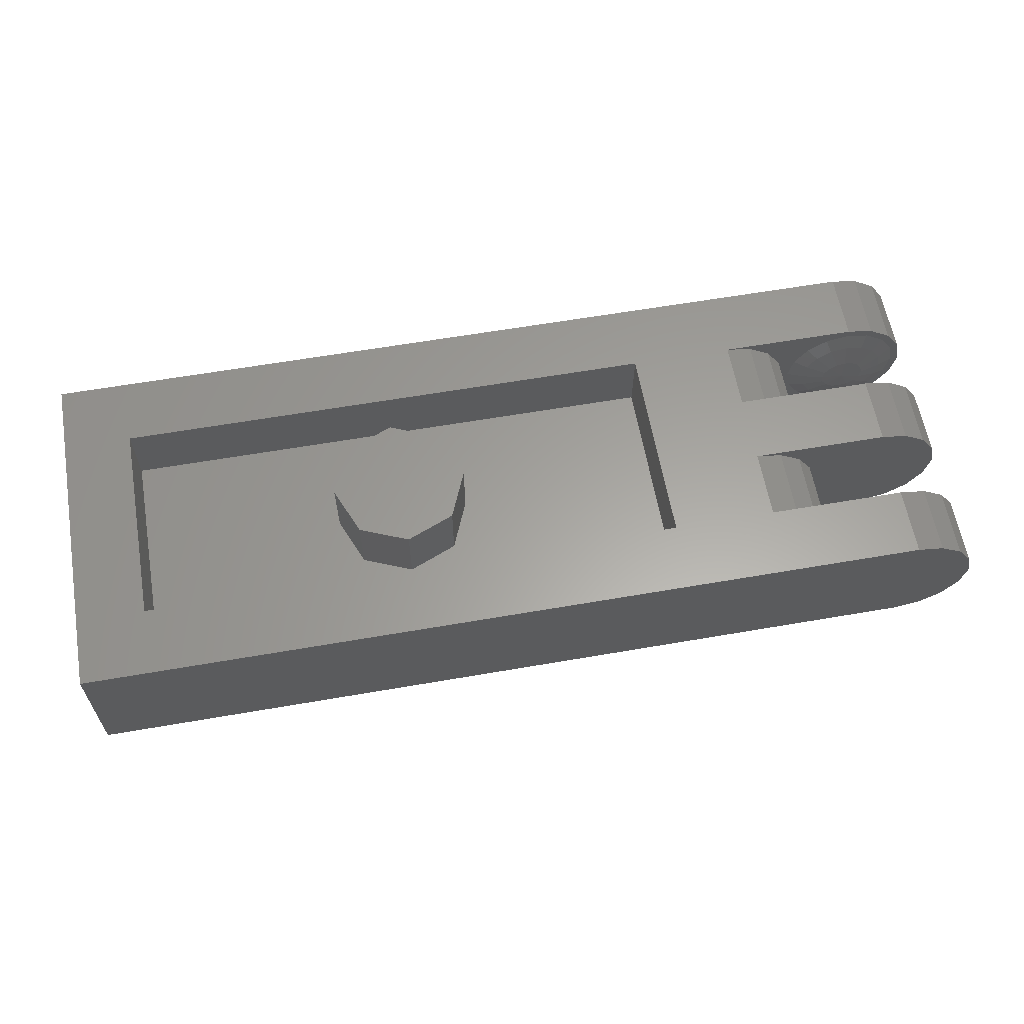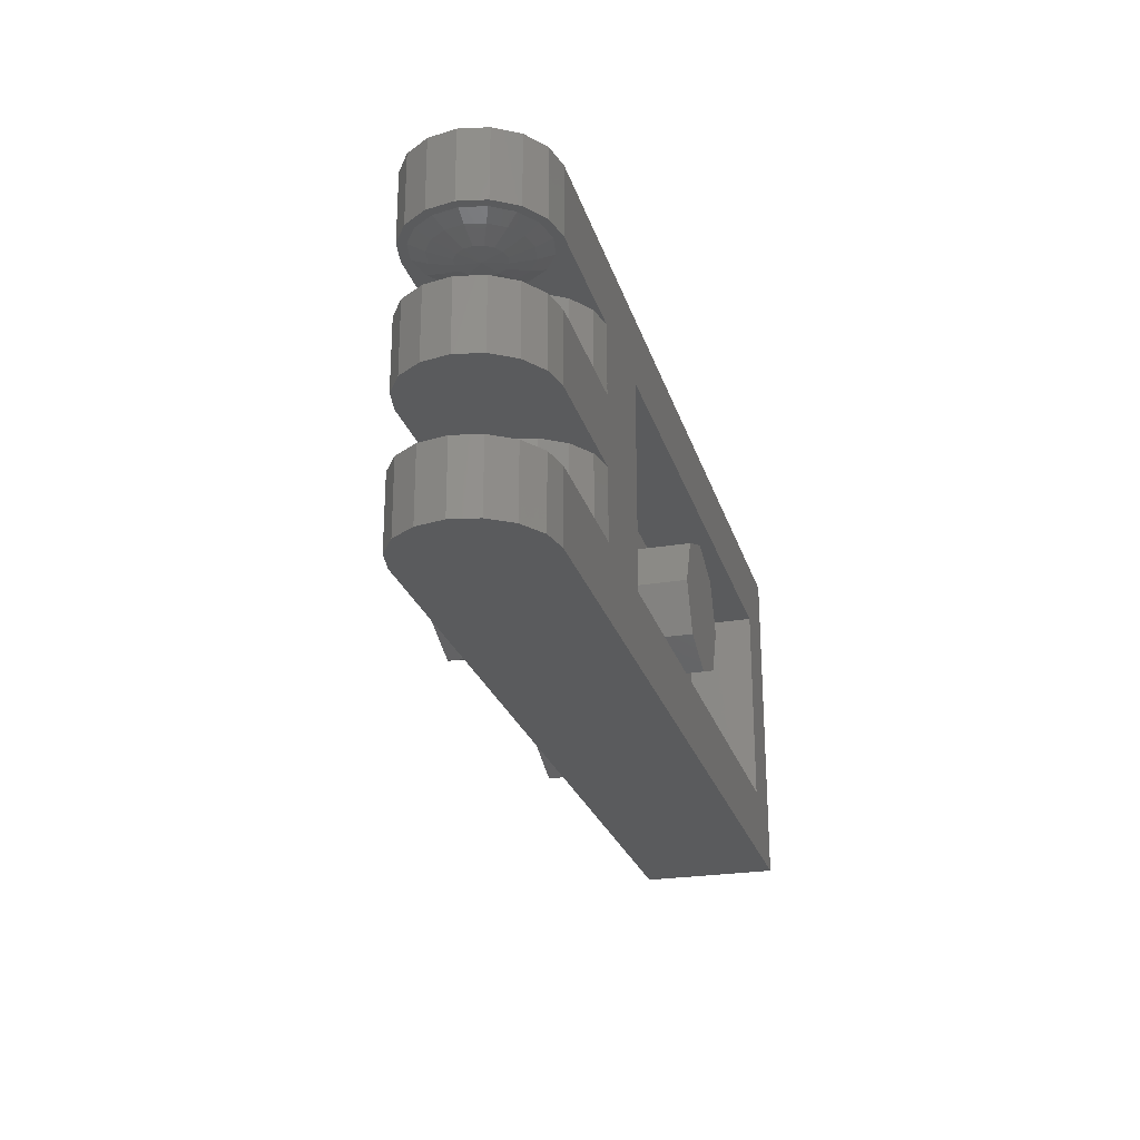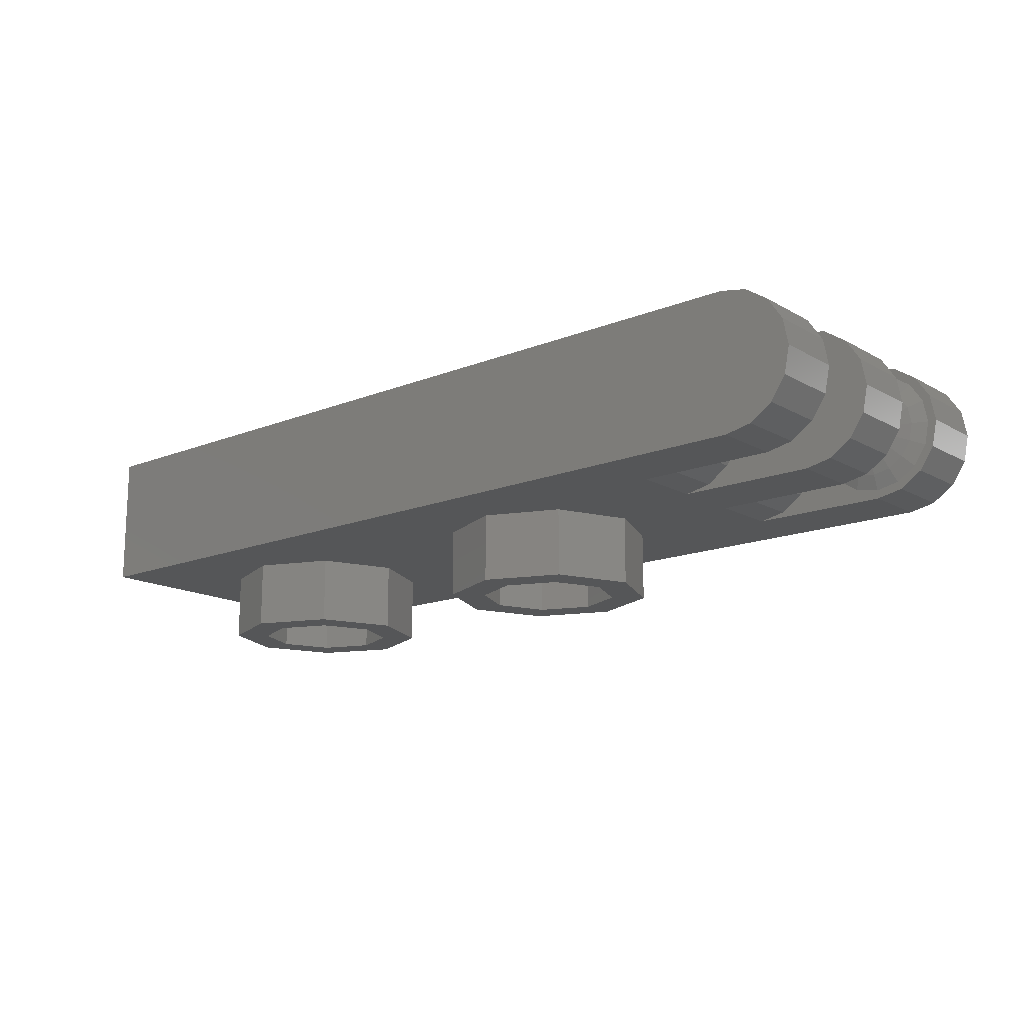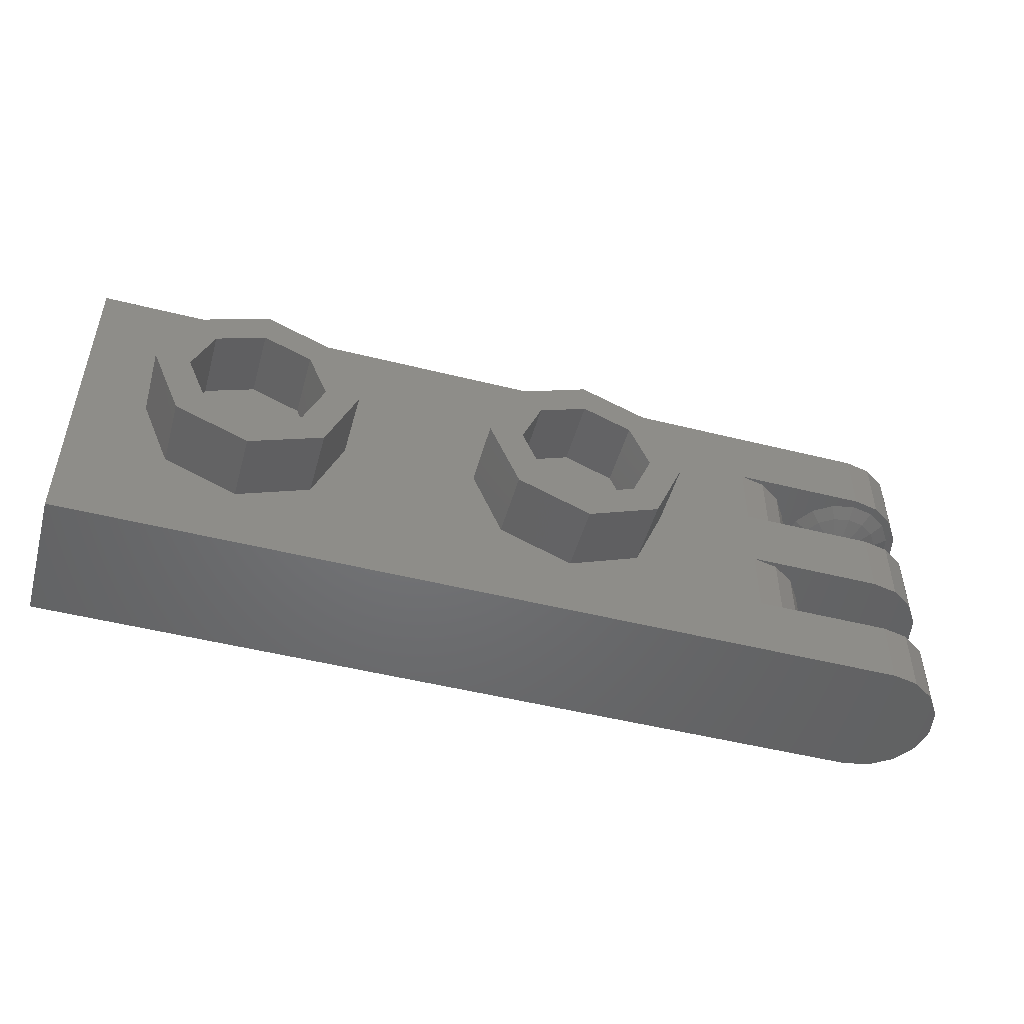
<metadata>
{"format":"stl","ext":"stl","renderer":"f3d","projection":"perspective","resolution":1024,"background":"white","views":[{"elev":61.4,"azim":-10.0,"up":"+Y"},{"elev":-24.9,"azim":105.3,"up":"+Z"},{"elev":-15.3,"azim":40.3,"up":"+Y"},{"elev":-49.5,"azim":-15.5,"up":"+Z"}]}
</metadata>
<code>
# stl→obj: 317 verts, 558 faces
v 0.16 0.32 0
v 0.1131 0.32 -0.1131
v 0 0.32 0
v 0 0.32 -0.16
v -0.1131 0.32 -0.1131
v -0.16 0.32 -0
v -0.1131 0.32 0.1131
v -0 0.32 0.16
v 0.1131 0.32 0.1131
v 1.2 0.16 -0.4
v 1.2 0.32 -0.4
v 1.261 0.3078 -0.4
v 1.313 0.2731 -0.4
v 1.348 0.2212 -0.4
v 1.36 0.16 -0.4
v 1.348 0.09877 -0.4
v 1.313 0.04686 -0.4
v 1.261 0.01218 -0.4
v 1.2 0 -0.4
v 1.2 0 0.08
v 1.261 0.01218 0.08
v 1.2 0.16 0.08
v 1.313 0.04686 0.08
v 1.348 0.09877 0.08
v 1.36 0.16 0.08
v 1.348 0.2212 0.08
v 1.313 0.2731 0.08
v 1.261 0.3078 0.08
v 1.2 0.32 0.08
v 1.2 0.16 -0.08
v 1.2 0.32 -0.08
v 1.261 0.3078 -0.08
v 1.313 0.2731 -0.08
v 1.348 0.2212 -0.08
v 1.36 0.16 -0.08
v 1.348 0.09877 -0.08
v 1.313 0.04686 -0.08
v 1.261 0.01218 -0.08
v 1.2 0 -0.08
v 1.2 0 0.4
v 1.261 0.01218 0.4
v 1.2 0.16 0.4
v 1.313 0.04686 0.4
v 1.348 0.09877 0.4
v 1.36 0.16 0.4
v 1.348 0.2212 0.4
v 1.313 0.2731 0.4
v 1.261 0.3078 0.4
v 1.2 0.32 0.4
v 1.2 0.16 -0.21
v 1.249 0.1399 -0.213
v 1.252 0.16 -0.213
v 1.237 0.1229 -0.213
v 1.22 0.1115 -0.213
v 1.2 0.1075 -0.213
v 1.18 0.1115 -0.213
v 1.163 0.1229 -0.213
v 1.151 0.1399 -0.213
v 1.147 0.16 -0.213
v 1.151 0.1801 -0.213
v 1.163 0.1971 -0.213
v 1.18 0.2085 -0.213
v 1.2 0.2125 -0.213
v 1.22 0.2085 -0.213
v 1.237 0.1971 -0.213
v 1.249 0.1801 -0.213
v 1.04 0.16 -0.24
v 1.052 0.2212 -0.24
v 1.04 0.32 -0.24
v 1.087 0.2731 -0.24
v 1.139 0.3078 -0.24
v 1.2 0.32 -0.24
v 1.2 0 -0.24
v 1.139 0.01218 -0.24
v 1.04 0 -0.24
v 1.087 0.04686 -0.24
v 1.052 0.09877 -0.24
v 1.028 0.09877 -0.24
v 0.9931 0.04686 -0.24
v 0.9412 0.01218 -0.24
v 0.88 0 -0.24
v 0.88 0.32 -0.24
v 0.9412 0.3078 -0.24
v 0.9931 0.2731 -0.24
v 1.028 0.2212 -0.24
v 1.249 0.1801 0.213
v 1.252 0.16 0.213
v 1.2 0.16 0.21
v 1.237 0.1971 0.213
v 1.22 0.2085 0.213
v 1.2 0.2125 0.213
v 1.18 0.2085 0.213
v 1.163 0.1971 0.213
v 1.151 0.1801 0.213
v 1.147 0.16 0.213
v 1.151 0.1399 0.213
v 1.163 0.1229 0.213
v 1.18 0.1115 0.213
v 1.2 0.1075 0.213
v 1.22 0.1115 0.213
v 1.237 0.1229 0.213
v 1.249 0.1399 0.213
v 1.04 0 0.24
v 1.04 0.16 0.24
v 1.052 0.09877 0.24
v 1.087 0.04686 0.24
v 1.139 0.01218 0.24
v 1.2 0 0.24
v 1.04 0.32 0.24
v 1.2 0.32 0.24
v 1.139 0.3078 0.24
v 1.087 0.2731 0.24
v 1.052 0.2212 0.24
v 1.028 0.2212 0.24
v 0.9931 0.2731 0.24
v 0.9412 0.3078 0.24
v 0.88 0.32 0.24
v 0.88 0 0.24
v 0.9412 0.01218 0.24
v 0.9931 0.04686 0.24
v 1.028 0.09877 0.24
v 1.04 0.16 0.08
v 1.028 0.09877 0.08
v 1.04 0 0.08
v 0.9931 0.04686 0.08
v 0.9412 0.01218 0.08
v 0.88 0 0.08
v 0.88 0.32 0.08
v 0.9412 0.3078 0.08
v 1.04 0.32 0.08
v 0.9931 0.2731 0.08
v 1.028 0.2212 0.08
v 1.04 0.32 -0.08
v 1.04 0.16 -0.08
v 1.028 0.2212 -0.08
v 0.9931 0.2731 -0.08
v 0.9412 0.3078 -0.08
v 0.88 0.32 -0.08
v 1.04 0 -0.08
v 0.88 0 -0.08
v 0.9412 0.01218 -0.08
v 0.9931 0.04686 -0.08
v 1.028 0.09877 -0.08
v -0.8 0.32 -0.4
v -0.8 0 -0.4
v -0.8 0 0.4
v -0.8 0.32 0.4
v 0.8 0.32 -0.4
v 0.8 0 -0.4
v 0.8 0 0.4
v 0.8 0.32 0.4
v 0.16 0.16 0
v 0.1131 0.16 -0.1131
v 0 0.16 -0.16
v -0.1131 0.16 -0.1131
v -0.16 0.16 -0
v -0.1131 0.16 0.1131
v -0 0.16 0.16
v 0.1131 0.16 0.1131
v -0.64 0.16 0.24
v 0.64 0.16 0.24
v 0.64 0.16 -0.24
v -0.64 0.16 -0.24
v -0.64 0.32 0.24
v 0.64 0.32 0.24
v -0.64 0.32 -0.24
v 0.64 0.32 -0.24
v 1.261 0.3078 -0.24
v 1.313 0.2731 -0.24
v 1.348 0.2212 -0.24
v 1.36 0.16 -0.24
v 1.348 0.09877 -0.24
v 1.313 0.04686 -0.24
v 1.261 0.01218 -0.24
v 1.261 0.01218 0.24
v 1.313 0.04686 0.24
v 1.348 0.09877 0.24
v 1.36 0.16 0.24
v 1.348 0.2212 0.24
v 1.313 0.2731 0.24
v 1.261 0.3078 0.24
v 0.88 0 0.4
v 0.88 0.32 0.4
v 0.88 0 -0.4
v 0.88 0.32 -0.4
v 0.8804 0.32 -0.4
v 0.8804 0.32 0.4
v 0.8804 0 -0.4
v 0.8804 0 0.4
v 1.34 0.16 -0.24
v 1.305 0.16 -0.2265
v 1.297 0.1198 -0.2265
v 1.329 0.1064 -0.24
v 1.274 0.08575 -0.2265
v 1.299 0.061 -0.24
v 1.24 0.06299 -0.2265
v 1.254 0.03066 -0.24
v 1.2 0.055 -0.2265
v 1.2 0.02 -0.24
v 1.16 0.06299 -0.2265
v 1.146 0.03066 -0.24
v 1.126 0.08575 -0.2265
v 1.101 0.061 -0.24
v 1.103 0.1198 -0.2265
v 1.071 0.1064 -0.24
v 1.095 0.16 -0.2265
v 1.06 0.16 -0.24
v 1.103 0.2002 -0.2265
v 1.071 0.2136 -0.24
v 1.126 0.2342 -0.2265
v 1.101 0.259 -0.24
v 1.16 0.257 -0.2265
v 1.146 0.2893 -0.24
v 1.2 0.265 -0.2265
v 1.2 0.3 -0.24
v 1.24 0.257 -0.2265
v 1.254 0.2893 -0.24
v 1.274 0.2342 -0.2265
v 1.299 0.259 -0.24
v 1.297 0.2002 -0.2265
v 1.329 0.2136 -0.24
v 1.34 0.16 0.24
v 1.305 0.16 0.2265
v 1.297 0.2002 0.2265
v 1.329 0.2136 0.24
v 1.274 0.2342 0.2265
v 1.299 0.259 0.24
v 1.24 0.257 0.2265
v 1.254 0.2893 0.24
v 1.2 0.265 0.2265
v 1.2 0.3 0.24
v 1.16 0.257 0.2265
v 1.146 0.2893 0.24
v 1.126 0.2342 0.2265
v 1.101 0.259 0.24
v 1.103 0.2002 0.2265
v 1.071 0.2136 0.24
v 1.095 0.16 0.2265
v 1.06 0.16 0.24
v 1.103 0.1198 0.2265
v 1.071 0.1064 0.24
v 1.126 0.08575 0.2265
v 1.101 0.061 0.24
v 1.16 0.06299 0.2265
v 1.146 0.03066 0.24
v 1.2 0.055 0.2265
v 1.2 0.02 0.24
v 1.24 0.06299 0.2265
v 1.254 0.03066 0.24
v 1.274 0.08575 0.2265
v 1.299 0.061 0.24
v 1.297 0.1198 0.2265
v 1.329 0.1064 0.24
v 0.56 0 0
v 0.56 -0.16 0
v 0.5131 -0.16 0.1131
v 0.5131 0 0.1131
v 0.4 -0.16 0.16
v 0.4 0 0.16
v 0.2869 -0.16 0.1131
v 0.2869 0 0.1131
v 0.24 -0.16 -0
v 0.24 0 -0
v 0.2869 -0.16 -0.1131
v 0.2869 0 -0.1131
v 0.4 -0.16 -0.16
v 0.4 0 -0.16
v 0.5131 -0.16 -0.1131
v 0.5131 0 -0.1131
v 0.64 -0.16 0
v 0.64 0 0
v 0.5697 0 0.1697
v 0.5697 -0.16 0.1697
v 0.4 0 0.24
v 0.4 -0.16 0.24
v 0.2303 0 0.1697
v 0.2303 -0.16 0.1697
v 0.16 0 -0
v 0.16 -0.16 -0
v 0.2303 0 -0.1697
v 0.2303 -0.16 -0.1697
v 0.4 0 -0.24
v 0.4 -0.16 -0.24
v 0.5697 0 -0.1697
v 0.5697 -0.16 -0.1697
v -0.24 0 0
v -0.24 -0.16 0
v -0.2869 -0.16 0.1131
v -0.2869 0 0.1131
v -0.4 -0.16 0.16
v -0.4 0 0.16
v -0.5131 -0.16 0.1131
v -0.5131 0 0.1131
v -0.56 -0.16 -0
v -0.56 0 -0
v -0.5131 -0.16 -0.1131
v -0.5131 0 -0.1131
v -0.4 -0.16 -0.16
v -0.4 0 -0.16
v -0.2869 -0.16 -0.1131
v -0.2869 0 -0.1131
v -0.16 -0.16 0
v -0.16 0 0
v -0.2303 0 0.1697
v -0.2303 -0.16 0.1697
v -0.4 0 0.24
v -0.4 -0.16 0.24
v -0.5697 0 0.1697
v -0.5697 -0.16 0.1697
v -0.64 0 -0
v -0.64 -0.16 -0
v -0.5697 0 -0.1697
v -0.5697 -0.16 -0.1697
v -0.4 0 -0.24
v -0.4 -0.16 -0.24
v -0.2303 0 -0.1697
v -0.2303 -0.16 -0.1697
f 1 2 3
f 2 4 3
f 4 5 3
f 5 6 3
f 6 7 3
f 7 8 3
f 8 9 3
f 9 1 3
f 10 11 12
f 10 12 13
f 10 13 14
f 10 14 15
f 10 15 16
f 10 16 17
f 10 17 18
f 10 18 19
f 20 21 22
f 21 23 22
f 23 24 22
f 24 25 22
f 25 26 22
f 26 27 22
f 27 28 22
f 28 29 22
f 30 31 32
f 30 32 33
f 30 33 34
f 30 34 35
f 30 35 36
f 30 36 37
f 30 37 38
f 30 38 39
f 40 41 42
f 41 43 42
f 43 44 42
f 44 45 42
f 45 46 42
f 46 47 42
f 47 48 42
f 48 49 42
f 50 51 52
f 50 53 51
f 50 54 53
f 50 55 54
f 50 56 55
f 50 57 56
f 50 58 57
f 50 59 58
f 50 60 59
f 50 61 60
f 50 62 61
f 50 63 62
f 50 64 63
f 50 65 64
f 50 66 65
f 50 52 66
f 67 68 69
f 68 70 69
f 70 71 69
f 71 72 69
f 73 74 75
f 74 76 75
f 76 77 75
f 77 67 75
f 67 78 75
f 78 79 75
f 79 80 75
f 80 81 75
f 82 83 69
f 83 84 69
f 84 85 69
f 85 67 69
f 86 87 88
f 89 86 88
f 90 89 88
f 91 90 88
f 92 91 88
f 93 92 88
f 94 93 88
f 95 94 88
f 96 95 88
f 97 96 88
f 98 97 88
f 99 98 88
f 100 99 88
f 101 100 88
f 102 101 88
f 87 102 88
f 103 104 105
f 103 105 106
f 103 106 107
f 103 107 108
f 109 110 111
f 109 111 112
f 109 112 113
f 109 113 104
f 109 104 114
f 109 114 115
f 109 115 116
f 109 116 117
f 103 118 119
f 103 119 120
f 103 120 121
f 103 121 104
f 122 123 124
f 123 125 124
f 125 126 124
f 126 127 124
f 128 129 130
f 129 131 130
f 131 132 130
f 132 122 130
f 133 134 135
f 133 135 136
f 133 136 137
f 133 137 138
f 139 140 141
f 139 141 142
f 139 142 143
f 139 143 134
f 144 145 146
f 144 146 147
f 148 149 145
f 148 145 144
f 147 146 150
f 147 150 151
f 1 152 153
f 1 153 2
f 2 153 154
f 2 154 4
f 4 154 155
f 4 155 5
f 5 155 156
f 5 156 6
f 6 156 157
f 6 157 7
f 7 157 158
f 7 158 8
f 8 158 159
f 8 159 9
f 9 159 152
f 9 152 1
f 160 161 162
f 160 162 163
f 160 164 165
f 160 165 161
f 163 166 164
f 163 164 160
f 162 167 166
f 162 166 163
f 161 165 167
f 161 167 162
f 151 165 164
f 151 164 147
f 147 164 166
f 147 166 144
f 144 166 167
f 144 167 148
f 148 167 165
f 148 165 151
f 146 145 149
f 146 149 150
f 133 31 39
f 133 39 139
f 124 20 29
f 124 29 130
f 11 72 168
f 11 168 12
f 12 168 169
f 12 169 13
f 13 169 170
f 13 170 14
f 14 170 171
f 14 171 15
f 15 171 172
f 15 172 16
f 16 172 173
f 16 173 17
f 17 173 174
f 17 174 18
f 18 174 73
f 18 73 19
f 82 138 137
f 82 137 83
f 83 137 136
f 83 136 84
f 84 136 135
f 84 135 85
f 85 135 134
f 85 134 67
f 67 134 143
f 67 143 78
f 78 143 142
f 78 142 79
f 79 142 141
f 79 141 80
f 80 141 140
f 80 140 81
f 31 29 28
f 31 28 32
f 32 28 27
f 32 27 33
f 33 27 26
f 33 26 34
f 34 26 25
f 34 25 35
f 35 25 24
f 35 24 36
f 36 24 23
f 36 23 37
f 37 23 21
f 37 21 38
f 38 21 20
f 38 20 39
f 128 117 116
f 128 116 129
f 129 116 115
f 129 115 131
f 131 115 114
f 131 114 132
f 132 114 104
f 132 104 122
f 122 104 121
f 122 121 123
f 123 121 120
f 123 120 125
f 125 120 119
f 125 119 126
f 126 119 118
f 126 118 127
f 40 108 175
f 40 175 41
f 41 175 176
f 41 176 43
f 43 176 177
f 43 177 44
f 44 177 178
f 44 178 45
f 45 178 179
f 45 179 46
f 46 179 180
f 46 180 47
f 47 180 181
f 47 181 48
f 48 181 110
f 48 110 49
f 138 128 29
f 138 29 31
f 127 140 39
f 127 39 20
f 182 118 108
f 182 108 40
f 49 110 117
f 49 117 183
f 49 183 182
f 49 182 40
f 19 184 185
f 19 185 11
f 185 82 72
f 185 72 11
f 19 73 81
f 19 81 184
f 186 148 151
f 186 151 187
f 188 149 148
f 188 148 186
f 189 150 149
f 189 149 188
f 187 151 150
f 187 150 189
f 190 191 192
f 190 192 193
f 193 192 194
f 193 194 195
f 195 194 196
f 195 196 197
f 197 196 198
f 197 198 199
f 199 198 200
f 199 200 201
f 201 200 202
f 201 202 203
f 203 202 204
f 203 204 205
f 205 204 206
f 205 206 207
f 207 206 208
f 207 208 209
f 209 208 210
f 209 210 211
f 211 210 212
f 211 212 213
f 213 212 214
f 213 214 215
f 215 214 216
f 215 216 217
f 217 216 218
f 217 218 219
f 219 218 220
f 219 220 221
f 221 220 191
f 221 191 190
f 191 52 51
f 191 51 192
f 192 51 53
f 192 53 194
f 194 53 54
f 194 54 196
f 196 54 55
f 196 55 198
f 198 55 56
f 198 56 200
f 200 56 57
f 200 57 202
f 202 57 58
f 202 58 204
f 204 58 59
f 204 59 206
f 206 59 60
f 206 60 208
f 208 60 61
f 208 61 210
f 210 61 62
f 210 62 212
f 212 62 63
f 212 63 214
f 214 63 64
f 214 64 216
f 216 64 65
f 216 65 218
f 218 65 66
f 218 66 220
f 220 66 52
f 220 52 191
f 215 72 71
f 215 71 213
f 213 71 70
f 213 70 211
f 211 70 68
f 211 68 209
f 209 68 67
f 209 67 207
f 207 67 77
f 207 77 205
f 205 77 76
f 205 76 203
f 203 76 74
f 203 74 201
f 201 74 73
f 201 73 199
f 199 73 174
f 199 174 197
f 197 174 173
f 197 173 195
f 195 173 172
f 195 172 193
f 193 172 171
f 193 171 190
f 190 171 170
f 190 170 221
f 221 170 169
f 221 169 219
f 219 169 168
f 219 168 217
f 217 168 72
f 217 72 215
f 222 223 224
f 222 224 225
f 225 224 226
f 225 226 227
f 227 226 228
f 227 228 229
f 229 228 230
f 229 230 231
f 231 230 232
f 231 232 233
f 233 232 234
f 233 234 235
f 235 234 236
f 235 236 237
f 237 236 238
f 237 238 239
f 239 238 240
f 239 240 241
f 241 240 242
f 241 242 243
f 243 242 244
f 243 244 245
f 245 244 246
f 245 246 247
f 247 246 248
f 247 248 249
f 249 248 250
f 249 250 251
f 251 250 252
f 251 252 253
f 253 252 223
f 253 223 222
f 223 87 86
f 223 86 224
f 224 86 89
f 224 89 226
f 226 89 90
f 226 90 228
f 228 90 91
f 228 91 230
f 230 91 92
f 230 92 232
f 232 92 93
f 232 93 234
f 234 93 94
f 234 94 236
f 236 94 95
f 236 95 238
f 238 95 96
f 238 96 240
f 240 96 97
f 240 97 242
f 242 97 98
f 242 98 244
f 244 98 99
f 244 99 246
f 246 99 100
f 246 100 248
f 248 100 101
f 248 101 250
f 250 101 102
f 250 102 252
f 252 102 87
f 252 87 223
f 231 110 181
f 231 181 229
f 229 181 180
f 229 180 227
f 227 180 179
f 227 179 225
f 225 179 178
f 225 178 222
f 222 178 177
f 222 177 253
f 253 177 176
f 253 176 251
f 251 176 175
f 251 175 249
f 249 175 108
f 249 108 247
f 247 108 107
f 247 107 245
f 245 107 106
f 245 106 243
f 243 106 105
f 243 105 241
f 241 105 104
f 241 104 239
f 239 104 113
f 239 113 237
f 237 113 112
f 237 112 235
f 235 112 111
f 235 111 233
f 233 111 110
f 233 110 231
f 254 255 256
f 254 256 257
f 257 256 258
f 257 258 259
f 259 258 260
f 259 260 261
f 261 260 262
f 261 262 263
f 263 262 264
f 263 264 265
f 265 264 266
f 265 266 267
f 267 266 268
f 267 268 269
f 269 268 255
f 269 255 254
f 270 271 272
f 270 272 273
f 273 272 274
f 273 274 275
f 275 274 276
f 275 276 277
f 277 276 278
f 277 278 279
f 279 278 280
f 279 280 281
f 281 280 282
f 281 282 283
f 283 282 284
f 283 284 285
f 285 284 271
f 285 271 270
f 255 270 273
f 255 273 256
f 256 273 275
f 256 275 258
f 258 275 277
f 258 277 260
f 260 277 279
f 260 279 262
f 262 279 281
f 262 281 264
f 264 281 283
f 264 283 266
f 266 283 285
f 266 285 268
f 268 285 270
f 268 270 255
f 286 287 288
f 286 288 289
f 289 288 290
f 289 290 291
f 291 290 292
f 291 292 293
f 293 292 294
f 293 294 295
f 295 294 296
f 295 296 297
f 297 296 298
f 297 298 299
f 299 298 300
f 299 300 301
f 301 300 287
f 301 287 286
f 302 303 304
f 302 304 305
f 305 304 306
f 305 306 307
f 307 306 308
f 307 308 309
f 309 308 310
f 309 310 311
f 311 310 312
f 311 312 313
f 313 312 314
f 313 314 315
f 315 314 316
f 315 316 317
f 317 316 303
f 317 303 302
f 287 302 305
f 287 305 288
f 288 305 307
f 288 307 290
f 290 307 309
f 290 309 292
f 292 309 311
f 292 311 294
f 294 311 313
f 294 313 296
f 296 313 315
f 296 315 298
f 298 315 317
f 298 317 300
f 300 317 302
f 300 302 287

</code>
